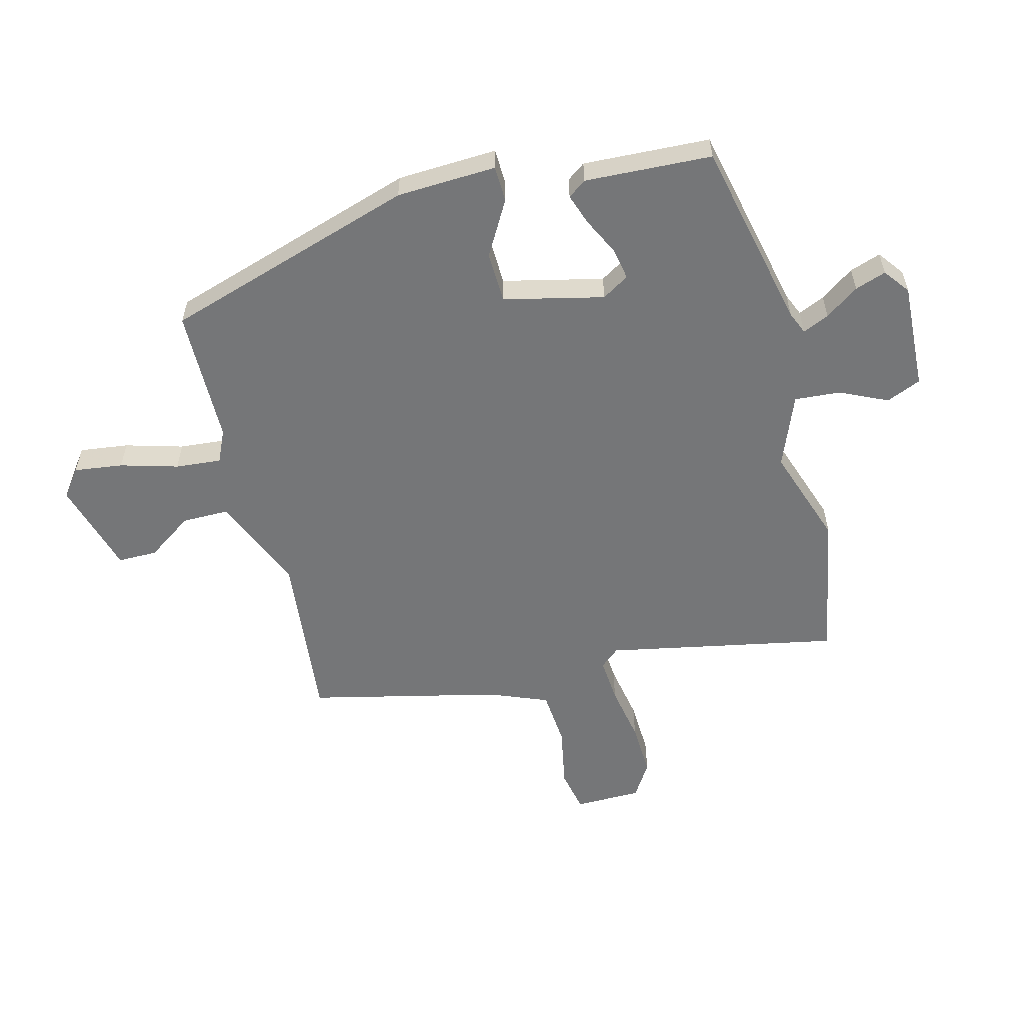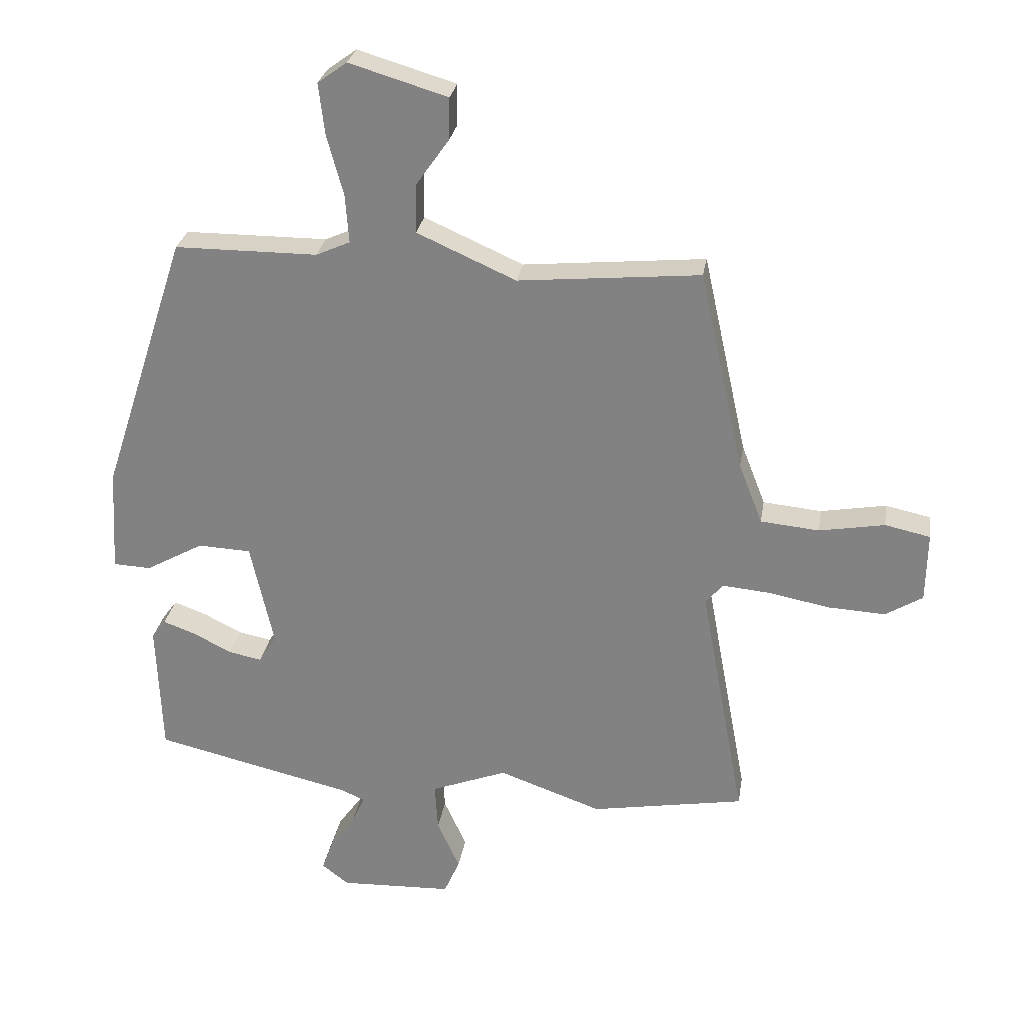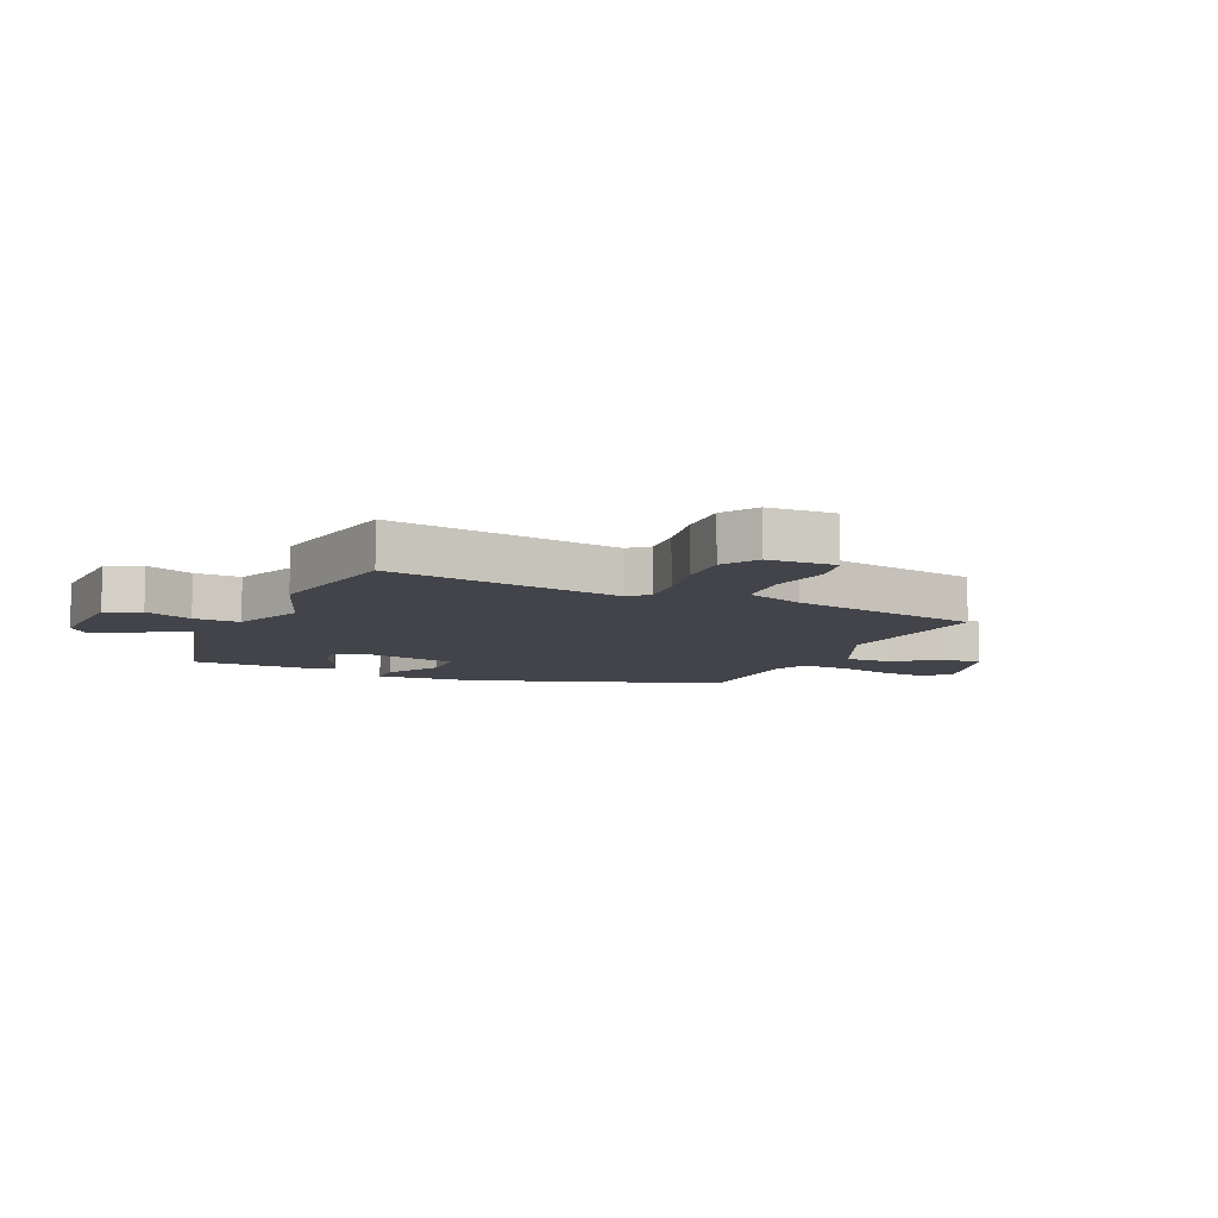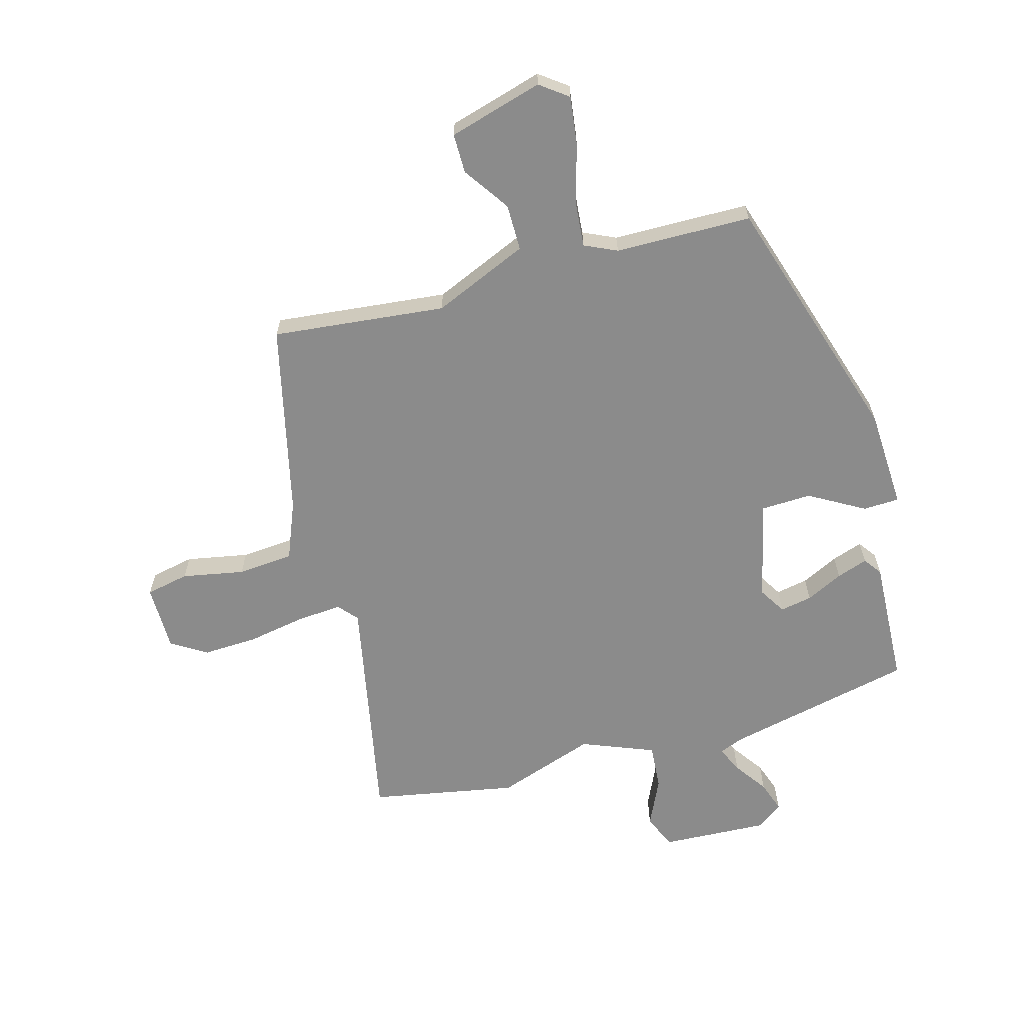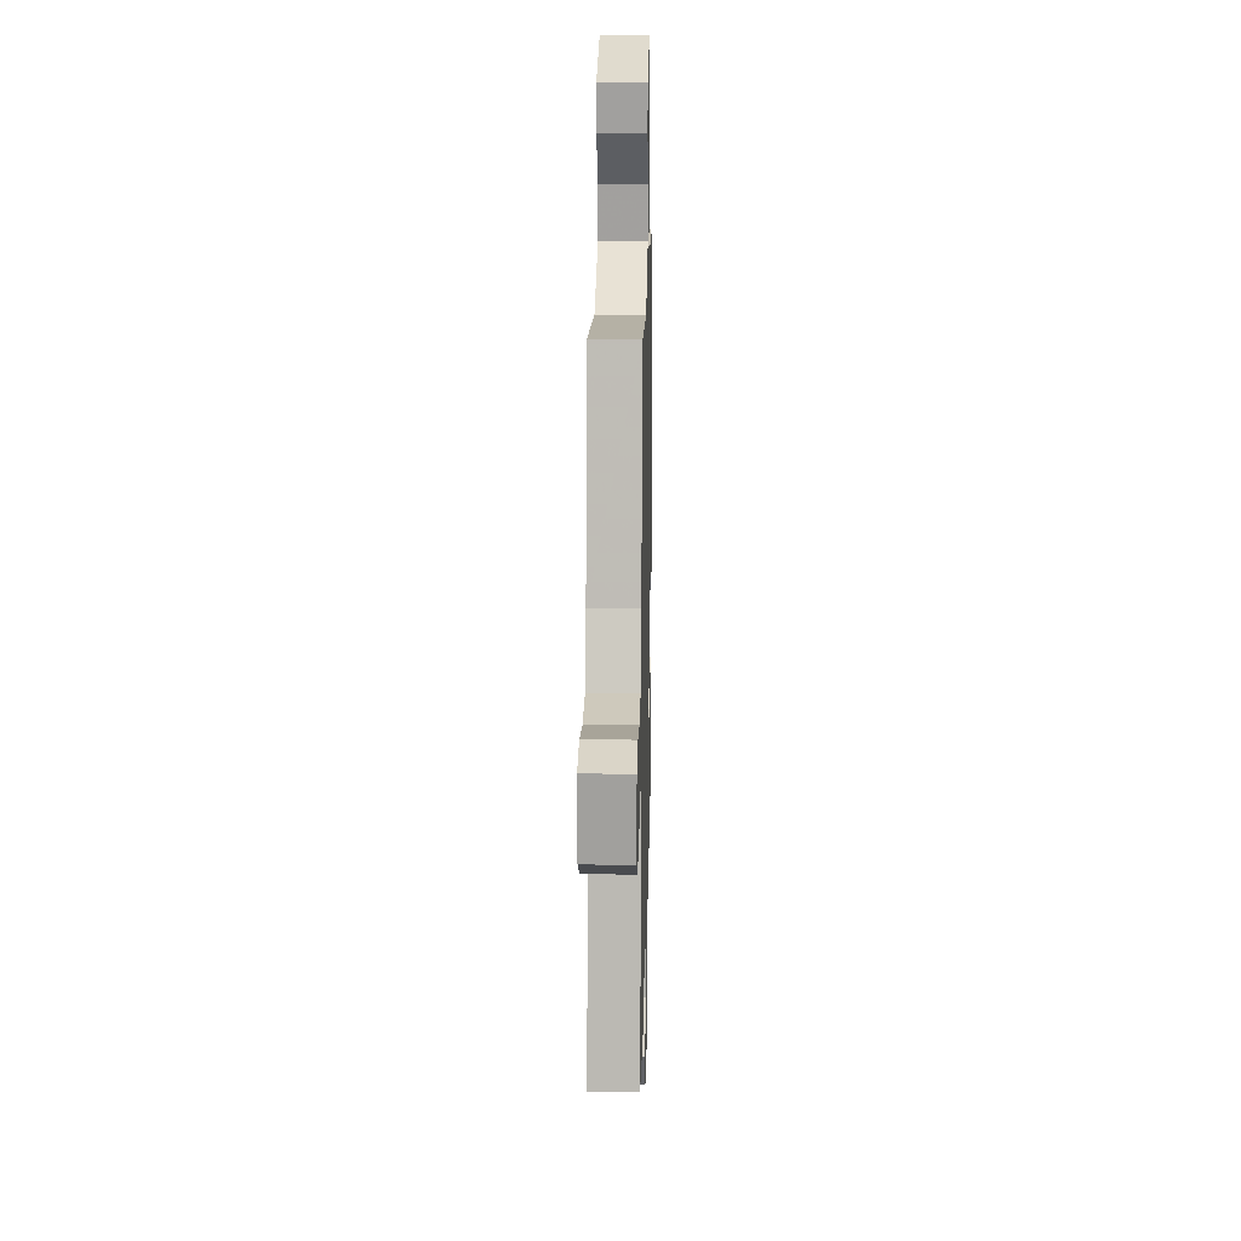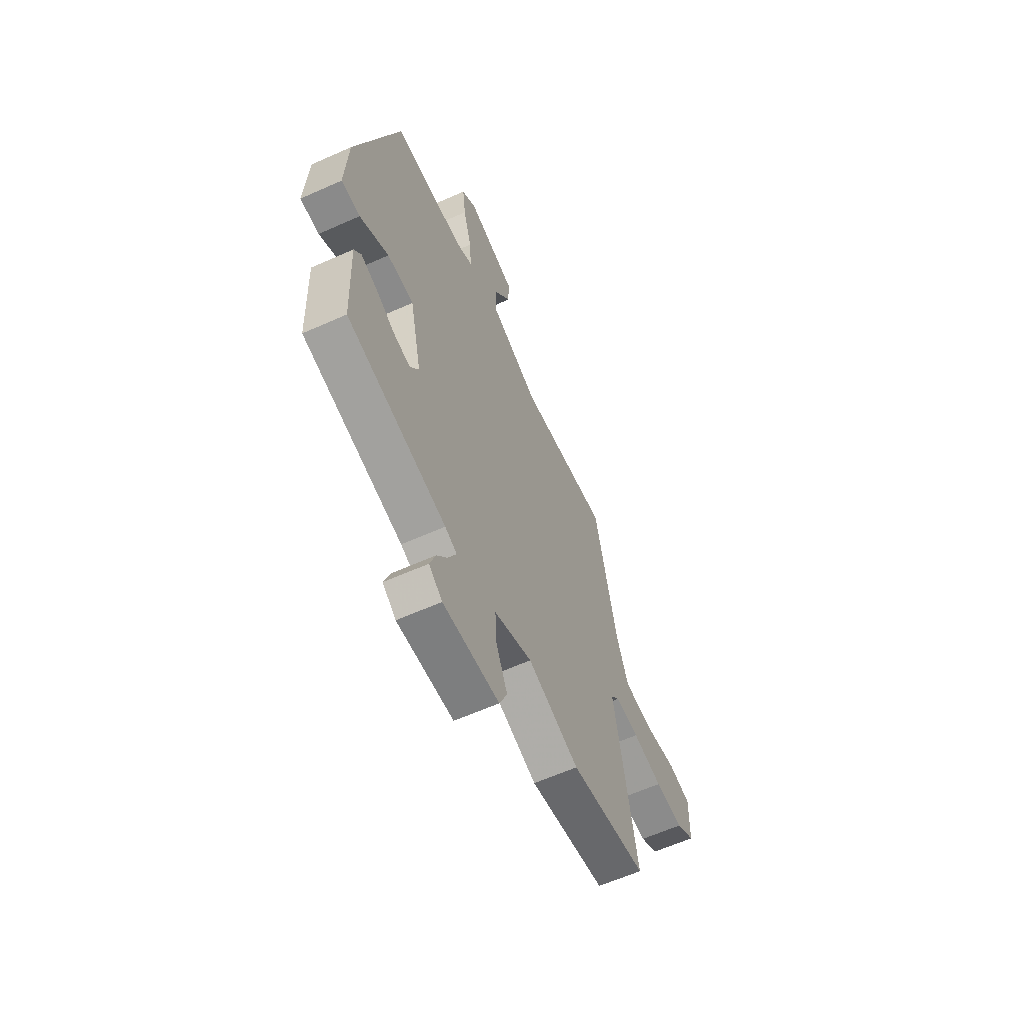
<metadata>
{"format":"obj","ext":"obj","renderer":"f3d","projection":"perspective","resolution":1024,"background":"white","views":[{"elev":-56.8,"azim":103.8,"up":"+Y"},{"elev":27.6,"azim":-171.0,"up":"+Z"},{"elev":-8.5,"azim":-113.7,"up":"+Y"},{"elev":-63.9,"azim":14.9,"up":"+Y"},{"elev":17.2,"azim":-88.7,"up":"+Z"},{"elev":-61.2,"azim":114.5,"up":"+Z"}]}
</metadata>
<code>
v -0.453 0.07 0.498
v -0.155 0.07 0.47
v 0.007 0.07 0.542
v 0.006 0.07 0.622
v -0.049 0.07 0.7
v -0.05 0.07 0.768
v 0.111 0.07 0.816
v 0.159 0.07 0.781
v 0.149 0.07 0.697
v 0.122 0.07 0.598
v 0.116 0.07 0.519
v 0.172 0.07 0.494
v 0.406 0.07 0.493
v 0.547 0.07 0.062
v 0.557 0.07 -0.109
v 0.495 0.07 -0.112
v 0.4 0.07 -0.059
v 0.313 0.07 -0.063
v 0.275 0.07 -0.235
v 0.304 0.07 -0.281
v 0.359 0.07 -0.27
v 0.422 0.07 -0.238
v 0.475 0.07 -0.219
v 0.498 0.07 -0.25
v 0.49 0.07 -0.468
v 0.164 0.07 -0.544
v 0.125 0.07 -0.561
v 0.146 0.07 -0.606
v 0.187 0.07 -0.663
v 0.206 0.07 -0.716
v 0.162 0.07 -0.75
v -0.023 0.07 -0.743
v -0.049 0.07 -0.684
v -0.012 0.07 -0.602
v -0.007 0.07 -0.523
v -0.132 0.07 -0.475
v -0.301 0.07 -0.535
v -0.553 0.07 -0.491
v -0.479 0.07 -0.092
v -0.508 0.07 -0.059
v -0.586 0.07 -0.066
v -0.685 0.07 -0.085
v -0.779 0.07 -0.09
v -0.84 0.07 -0.053
v -0.842 0.07 0.062
v -0.768 0.07 0.078
v -0.661 0.07 0.059
v -0.565 0.07 0.068
v -0.526 0.07 0.168
v -0.453 0 0.498
v -0.155 0 0.47
v 0.007 0 0.542
v 0.006 0 0.622
v -0.049 0 0.7
v -0.05 0 0.768
v 0.111 0 0.816
v 0.159 0 0.781
v 0.149 0 0.697
v 0.122 0 0.598
v 0.116 0 0.519
v 0.172 0 0.494
v 0.406 0 0.493
v 0.547 0 0.062
v 0.557 0 -0.109
v 0.495 0 -0.112
v 0.4 0 -0.059
v 0.313 0 -0.063
v 0.275 0 -0.235
v 0.304 0 -0.281
v 0.359 0 -0.27
v 0.422 0 -0.238
v 0.475 0 -0.219
v 0.498 0 -0.25
v 0.49 0 -0.468
v 0.164 0 -0.544
v 0.125 0 -0.561
v 0.146 0 -0.606
v 0.187 0 -0.663
v 0.206 0 -0.716
v 0.162 0 -0.75
v -0.023 0 -0.743
v -0.049 0 -0.684
v -0.012 0 -0.602
v -0.007 0 -0.523
v -0.132 0 -0.475
v -0.301 0 -0.535
v -0.553 0 -0.491
v -0.479 0 -0.092
v -0.508 0 -0.059
v -0.586 0 -0.066
v -0.685 0 -0.085
v -0.779 0 -0.09
v -0.84 0 -0.053
v -0.842 0 0.062
v -0.768 0 0.078
v -0.661 0 0.059
v -0.565 0 0.068
v -0.526 0 0.168
f 45 46 47
f 44 45 47
f 43 44 47
f 42 43 47
f 41 42 47
f 40 41 47 48
f 39 40 48 49
f 36 37 38 39
f 49 1 2
f 39 49 2
f 36 39 2
f 35 36 2
f 32 33 34
f 31 32 34
f 30 31 34
f 29 30 34
f 28 29 34
f 27 28 34 35
f 24 25 26
f 23 24 26
f 22 23 26
f 21 22 26
f 26 27 35
f 21 26 35
f 20 21 35
f 15 16 17
f 14 15 17
f 13 14 17
f 12 13 17
f 11 12 17 18
f 8 9 10
f 7 8 10
f 6 7 10
f 5 6 10
f 4 5 10
f 3 4 10 11
f 11 18 19
f 3 11 19
f 2 3 19
f 19 20 35
f 2 19 35
f 96 95 94
f 96 94 93
f 96 93 92
f 96 92 91
f 96 91 90
f 97 96 90 89
f 98 97 89 88
f 88 87 86 85
f 51 50 98
f 51 98 88
f 51 88 85
f 51 85 84
f 83 82 81
f 83 81 80
f 83 80 79
f 83 79 78
f 83 78 77
f 84 83 77 76
f 75 74 73
f 75 73 72
f 75 72 71
f 75 71 70
f 84 76 75
f 84 75 70
f 84 70 69
f 66 65 64
f 66 64 63
f 66 63 62
f 66 62 61
f 67 66 61 60
f 59 58 57
f 59 57 56
f 59 56 55
f 59 55 54
f 59 54 53
f 60 59 53 52
f 68 67 60
f 68 60 52
f 68 52 51
f 84 69 68
f 84 68 51
f 1 50 51 2
f 2 51 52 3
f 3 52 53 4
f 4 53 54 5
f 5 54 55 6
f 6 55 56 7
f 7 56 57 8
f 8 57 58 9
f 9 58 59 10
f 10 59 60 11
f 11 60 61 12
f 12 61 62 13
f 13 62 63 14
f 14 63 64 15
f 15 64 65 16
f 16 65 66 17
f 17 66 67 18
f 18 67 68 19
f 19 68 69 20
f 20 69 70 21
f 21 70 71 22
f 22 71 72 23
f 23 72 73 24
f 24 73 74 25
f 25 74 75 26
f 26 75 76 27
f 27 76 77 28
f 28 77 78 29
f 29 78 79 30
f 30 79 80 31
f 31 80 81 32
f 32 81 82 33
f 33 82 83 34
f 34 83 84 35
f 35 84 85 36
f 36 85 86 37
f 37 86 87 38
f 38 87 88 39
f 39 88 89 40
f 40 89 90 41
f 41 90 91 42
f 42 91 92 43
f 43 92 93 44
f 44 93 94 45
f 45 94 95 46
f 46 95 96 47
f 47 96 97 48
f 48 97 98 49
f 49 98 50 1

</code>
